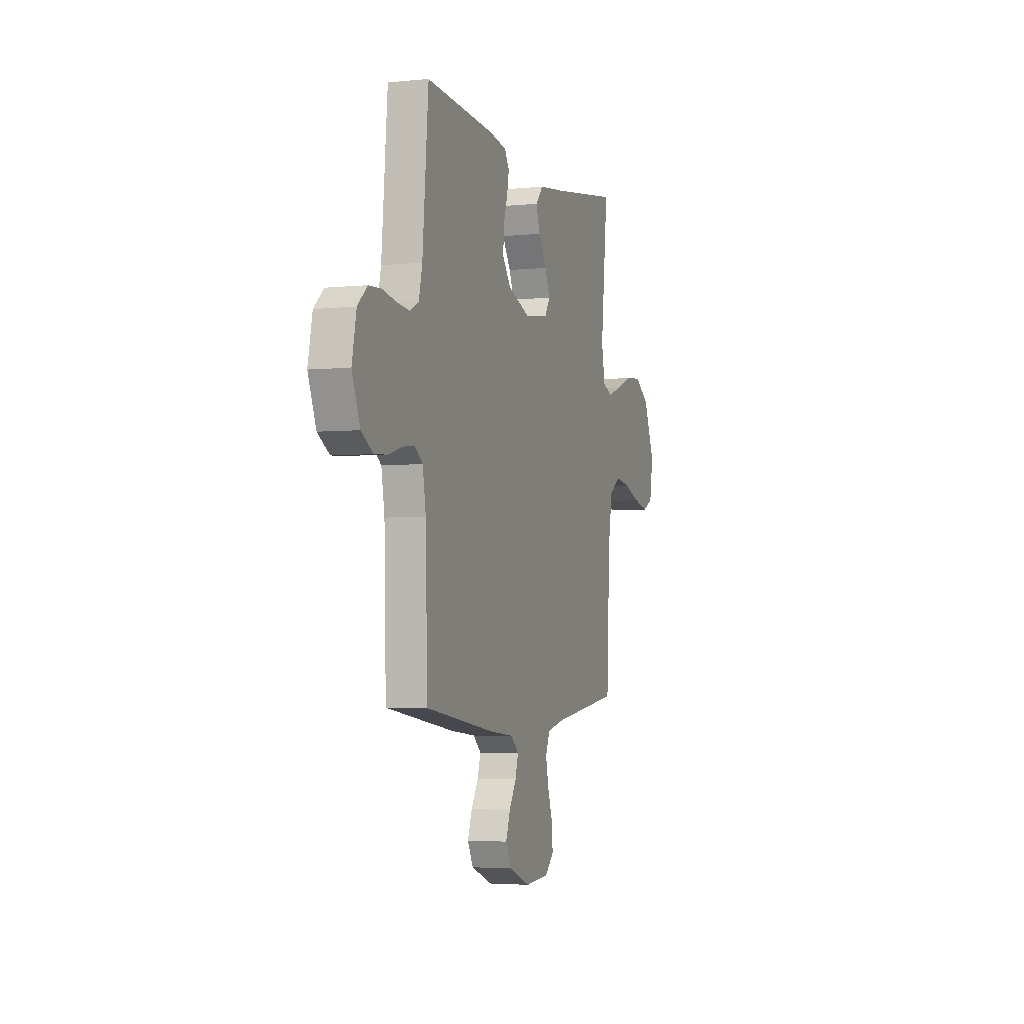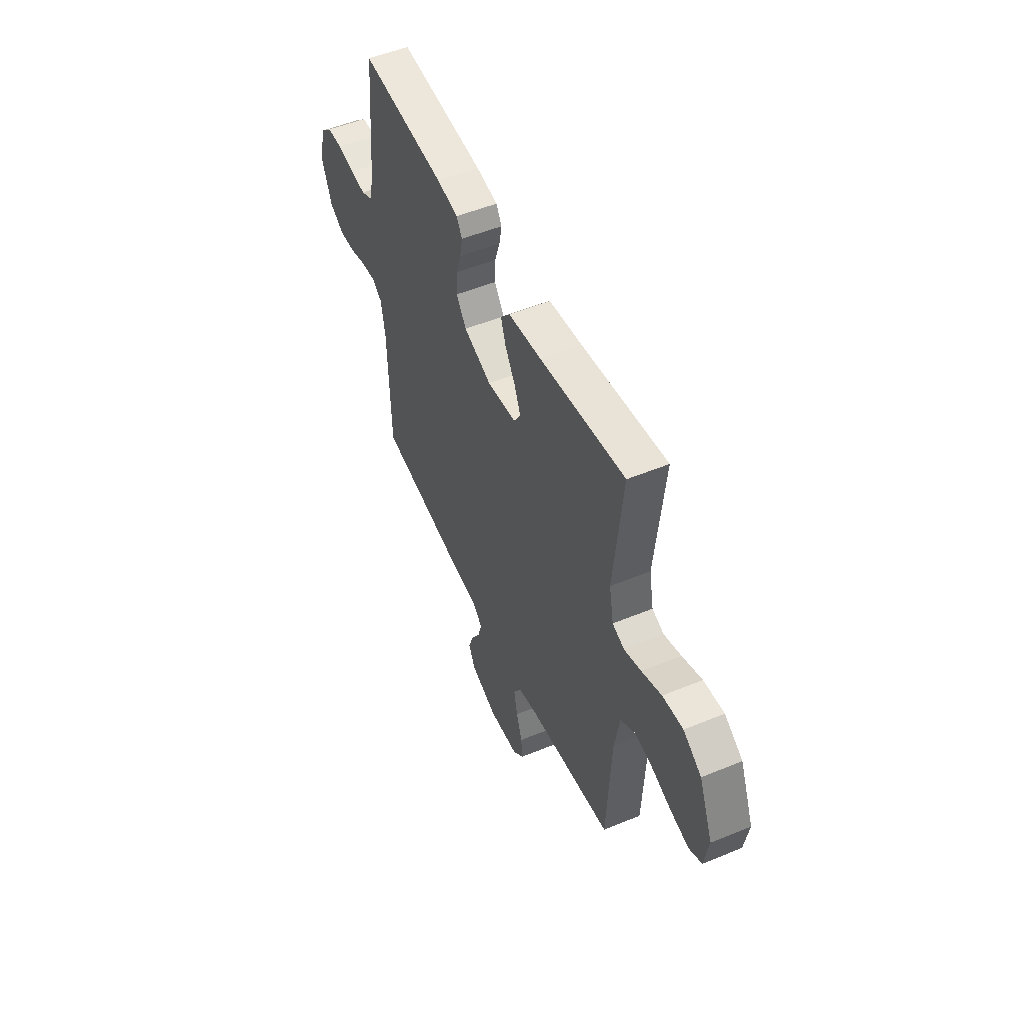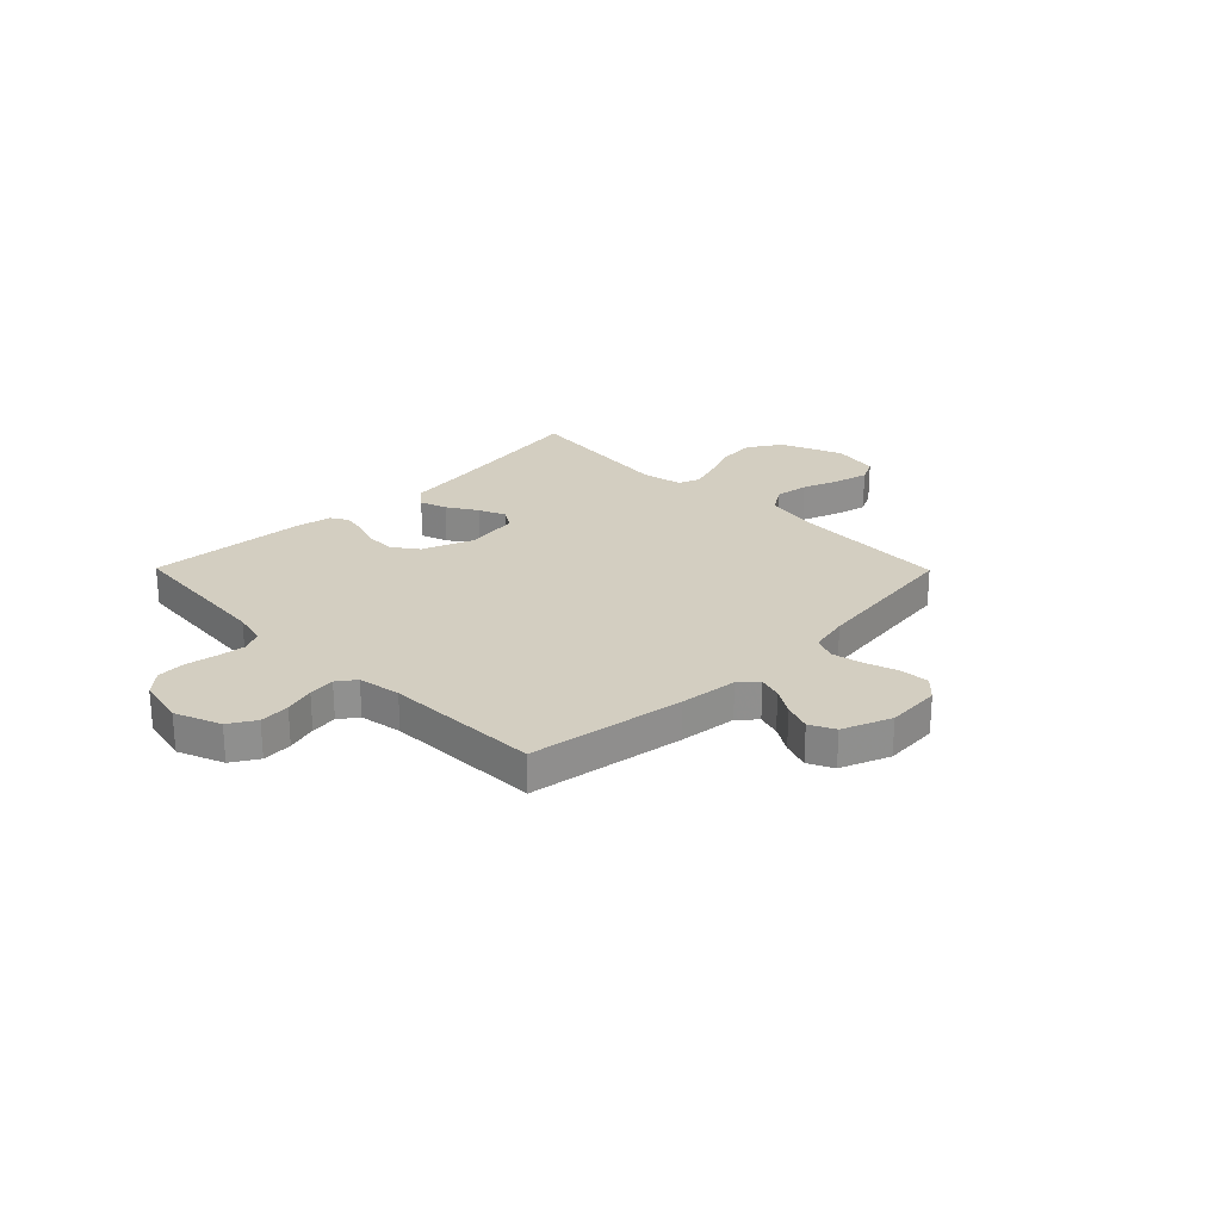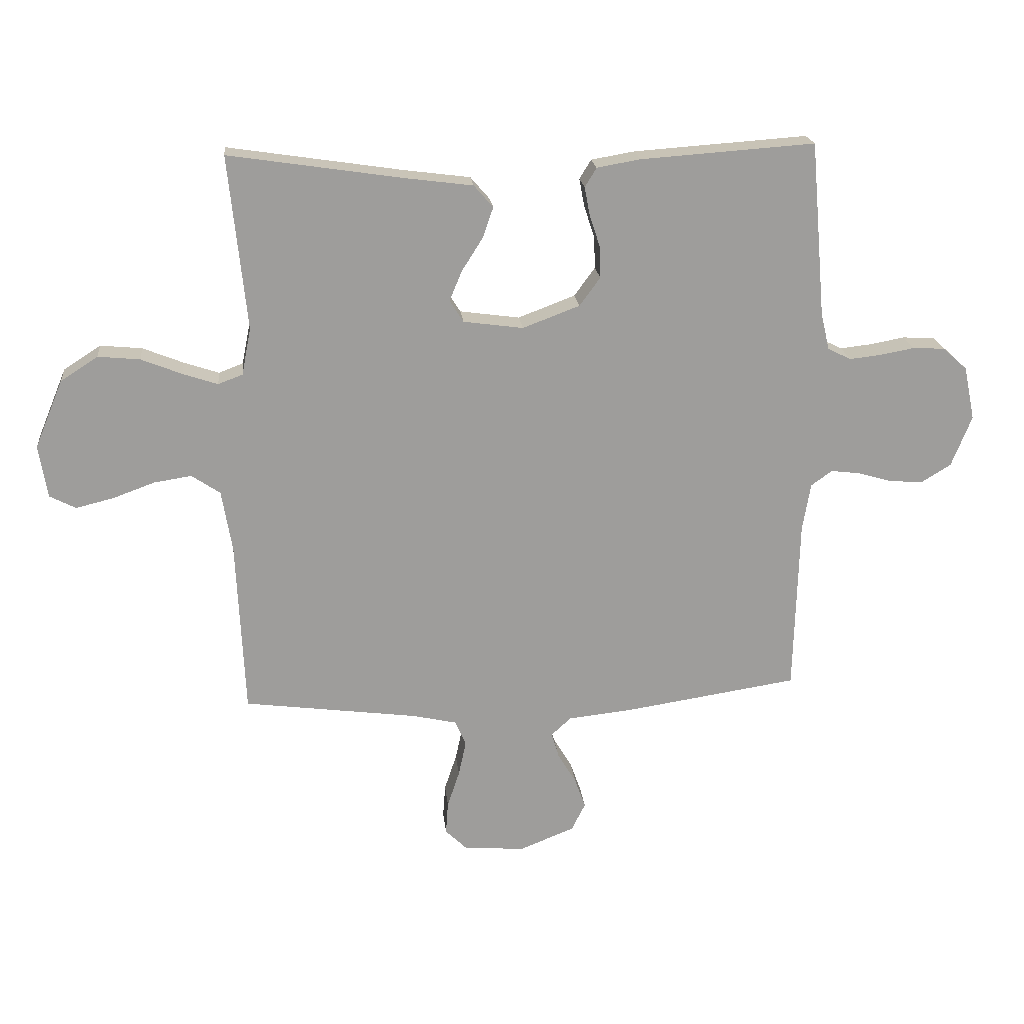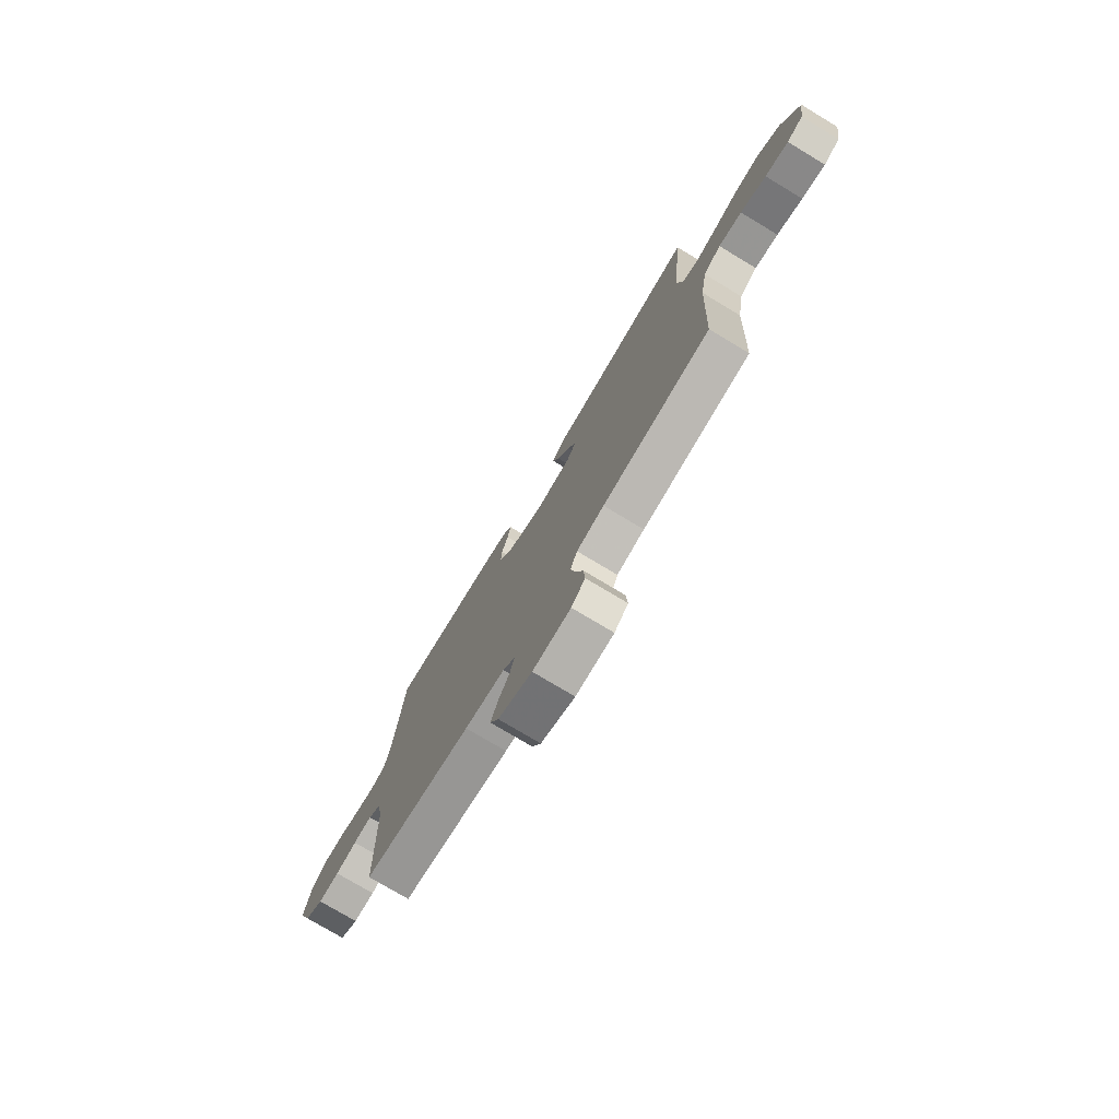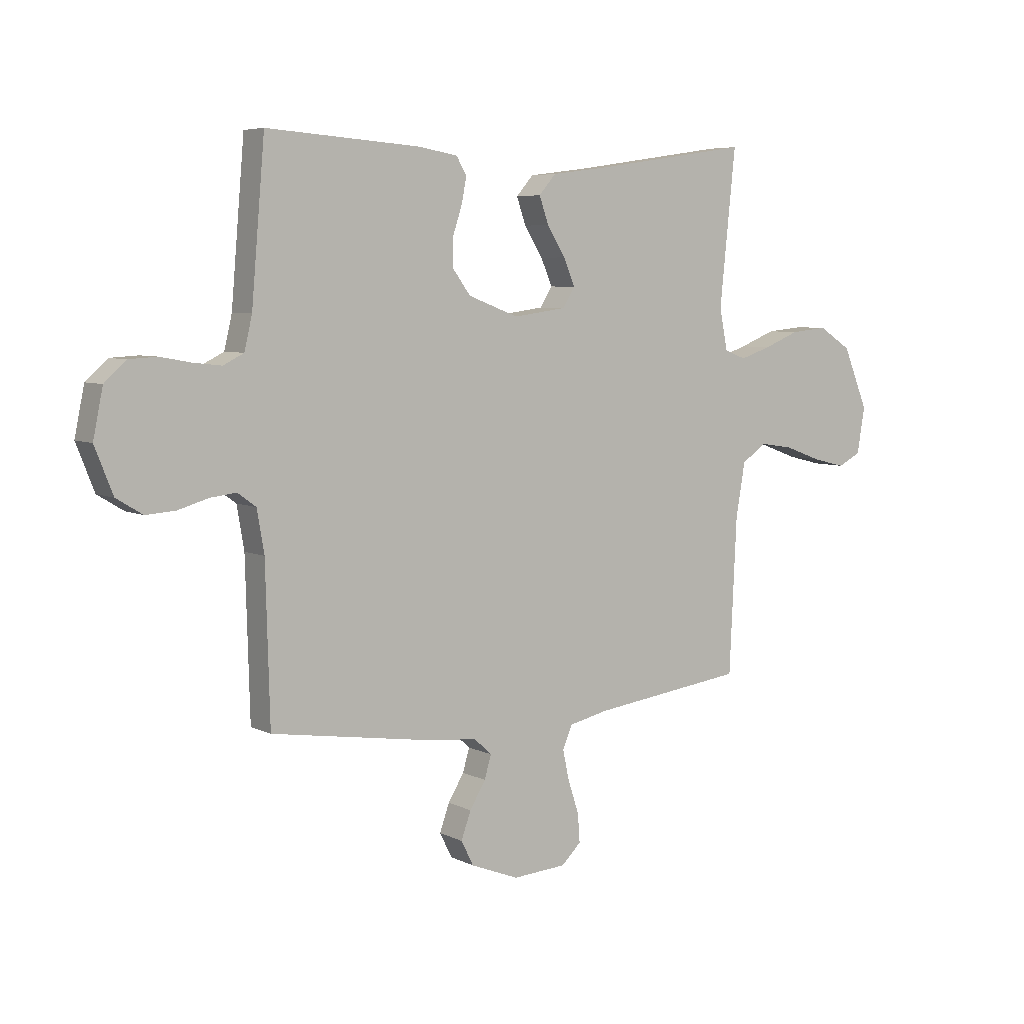
<metadata>
{"format":"obj","ext":"obj","renderer":"f3d","projection":"perspective","resolution":1024,"background":"white","views":[{"elev":-3.5,"azim":108.8,"up":"+Z"},{"elev":52.0,"azim":-114.0,"up":"+Z"},{"elev":24.9,"azim":135.4,"up":"+Y"},{"elev":19.9,"azim":-5.9,"up":"+Z"},{"elev":-76.0,"azim":-121.0,"up":"+Z"},{"elev":6.0,"azim":145.1,"up":"+Z"}]}
</metadata>
<code>
v -0.5 0.07 -0.5
v -0.514 0.07 -0.2
v -0.532 0.07 -0.094
v -0.581 0.07 -0.061
v -0.646 0.07 -0.071
v -0.717 0.07 -0.097
v -0.782 0.07 -0.113
v -0.827 0.07 -0.09
v -0.842 0.07 0
v -0.793 0.07 0.118
v -0.729 0.07 0.159
v -0.657 0.07 0.152
v -0.587 0.07 0.124
v -0.527 0.07 0.104
v -0.485 0.07 0.12
v -0.469 0.07 0.2
v -0.5 0.07 0.5
v -0.2 0.07 0.455
v -0.084 0.07 0.44
v -0.051 0.07 0.402
v -0.069 0.07 0.35
v -0.105 0.07 0.293
v -0.127 0.07 0.241
v -0.103 0.07 0.203
v 0 0.07 0.189
v 0.098 0.07 0.226
v 0.134 0.07 0.275
v 0.132 0.07 0.33
v 0.114 0.07 0.385
v 0.105 0.07 0.433
v 0.125 0.07 0.466
v 0.2 0.07 0.479
v 0.5 0.07 0.5
v 0.526 0.07 0.2
v 0.541 0.07 0.136
v 0.581 0.07 0.116
v 0.635 0.07 0.122
v 0.695 0.07 0.133
v 0.75 0.07 0.13
v 0.792 0.07 0.092
v 0.811 0.07 0
v 0.776 0.07 -0.088
v 0.725 0.07 -0.119
v 0.667 0.07 -0.115
v 0.609 0.07 -0.098
v 0.558 0.07 -0.092
v 0.522 0.07 -0.118
v 0.508 0.07 -0.2
v 0.5 0.07 -0.5
v 0.2 0.07 -0.546
v 0.089 0.07 -0.558
v 0.055 0.07 -0.589
v 0.068 0.07 -0.634
v 0.099 0.07 -0.685
v 0.118 0.07 -0.738
v 0.094 0.07 -0.786
v 0 0.07 -0.823
v -0.105 0.07 -0.816
v -0.143 0.07 -0.779
v -0.139 0.07 -0.723
v -0.118 0.07 -0.66
v -0.105 0.07 -0.6
v -0.124 0.07 -0.556
v -0.2 0.07 -0.539
v -0.5 0 -0.5
v -0.514 0 -0.2
v -0.532 0 -0.094
v -0.581 0 -0.061
v -0.646 0 -0.071
v -0.717 0 -0.097
v -0.782 0 -0.113
v -0.827 0 -0.09
v -0.842 0 0
v -0.793 0 0.118
v -0.729 0 0.159
v -0.657 0 0.152
v -0.587 0 0.124
v -0.527 0 0.104
v -0.485 0 0.12
v -0.469 0 0.2
v -0.5 0 0.5
v -0.2 0 0.455
v -0.084 0 0.44
v -0.051 0 0.402
v -0.069 0 0.35
v -0.105 0 0.293
v -0.127 0 0.241
v -0.103 0 0.203
v 0 0 0.189
v 0.098 0 0.226
v 0.134 0 0.275
v 0.132 0 0.33
v 0.114 0 0.385
v 0.105 0 0.433
v 0.125 0 0.466
v 0.2 0 0.479
v 0.5 0 0.5
v 0.526 0 0.2
v 0.541 0 0.136
v 0.581 0 0.116
v 0.635 0 0.122
v 0.695 0 0.133
v 0.75 0 0.13
v 0.792 0 0.092
v 0.811 0 0
v 0.776 0 -0.088
v 0.725 0 -0.119
v 0.667 0 -0.115
v 0.609 0 -0.098
v 0.558 0 -0.092
v 0.522 0 -0.118
v 0.508 0 -0.2
v 0.5 0 -0.5
v 0.2 0 -0.546
v 0.089 0 -0.558
v 0.055 0 -0.589
v 0.068 0 -0.634
v 0.099 0 -0.685
v 0.118 0 -0.738
v 0.094 0 -0.786
v 0 0 -0.823
v -0.105 0 -0.816
v -0.143 0 -0.779
v -0.139 0 -0.723
v -0.118 0 -0.66
v -0.105 0 -0.6
v -0.124 0 -0.556
v -0.2 0 -0.539
f 58 59 60 61
f 58 61 62
f 57 58 62
f 56 57 62 63
f 53 54 55 56
f 52 53 56 63
f 48 49 50 51
f 47 48 51
f 47 51 52 63
f 42 43 44 45
f 42 45 46
f 41 42 46
f 40 41 46
f 37 38 39 40
f 36 37 40 46
f 35 36 46 47
f 31 32 33 34
f 28 29 30 31
f 28 31 34 35
f 19 20 21 22
f 18 19 22 23
f 16 17 18 23
f 15 16 23 24
f 10 11 12 13
f 10 13 14
f 9 10 14
f 8 9 14
f 5 6 7 8
f 4 5 8 14
f 3 4 14 15
f 64 1 2
f 27 28 35 47
f 26 27 47 63
f 25 26 63 64
f 15 24 25 64
f 2 3 15 64
f 125 124 123 122
f 126 125 122
f 126 122 121
f 127 126 121 120
f 120 119 118 117
f 127 120 117 116
f 115 114 113 112
f 115 112 111
f 127 116 115 111
f 109 108 107 106
f 110 109 106
f 110 106 105
f 110 105 104
f 104 103 102 101
f 110 104 101 100
f 111 110 100 99
f 98 97 96 95
f 95 94 93 92
f 99 98 95 92
f 86 85 84 83
f 87 86 83 82
f 87 82 81 80
f 88 87 80 79
f 77 76 75 74
f 78 77 74
f 78 74 73
f 78 73 72
f 72 71 70 69
f 78 72 69 68
f 79 78 68 67
f 66 65 128
f 111 99 92 91
f 127 111 91 90
f 128 127 90 89
f 128 89 88 79
f 128 79 67 66
f 1 65 66 2
f 2 66 67 3
f 3 67 68 4
f 4 68 69 5
f 5 69 70 6
f 6 70 71 7
f 7 71 72 8
f 8 72 73 9
f 9 73 74 10
f 10 74 75 11
f 11 75 76 12
f 12 76 77 13
f 13 77 78 14
f 14 78 79 15
f 15 79 80 16
f 16 80 81 17
f 17 81 82 18
f 18 82 83 19
f 19 83 84 20
f 20 84 85 21
f 21 85 86 22
f 22 86 87 23
f 23 87 88 24
f 24 88 89 25
f 25 89 90 26
f 26 90 91 27
f 27 91 92 28
f 28 92 93 29
f 29 93 94 30
f 30 94 95 31
f 31 95 96 32
f 32 96 97 33
f 33 97 98 34
f 34 98 99 35
f 35 99 100 36
f 36 100 101 37
f 37 101 102 38
f 38 102 103 39
f 39 103 104 40
f 40 104 105 41
f 41 105 106 42
f 42 106 107 43
f 43 107 108 44
f 44 108 109 45
f 45 109 110 46
f 46 110 111 47
f 47 111 112 48
f 48 112 113 49
f 49 113 114 50
f 50 114 115 51
f 51 115 116 52
f 52 116 117 53
f 53 117 118 54
f 54 118 119 55
f 55 119 120 56
f 56 120 121 57
f 57 121 122 58
f 58 122 123 59
f 59 123 124 60
f 60 124 125 61
f 61 125 126 62
f 62 126 127 63
f 63 127 128 64
f 64 128 65 1

</code>
